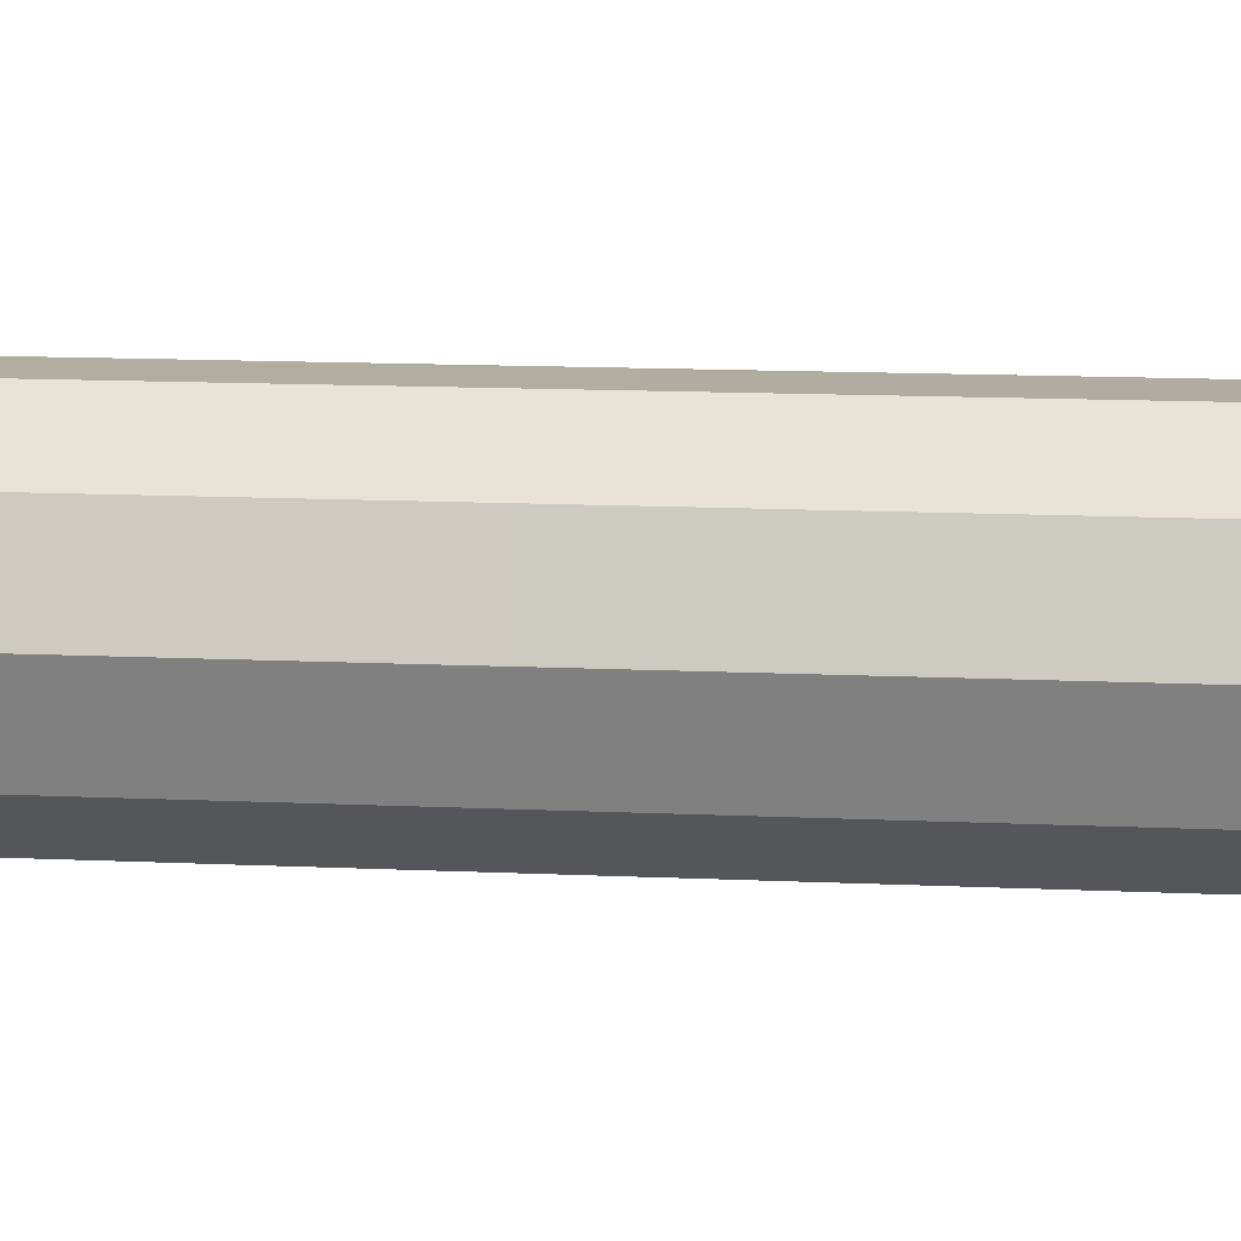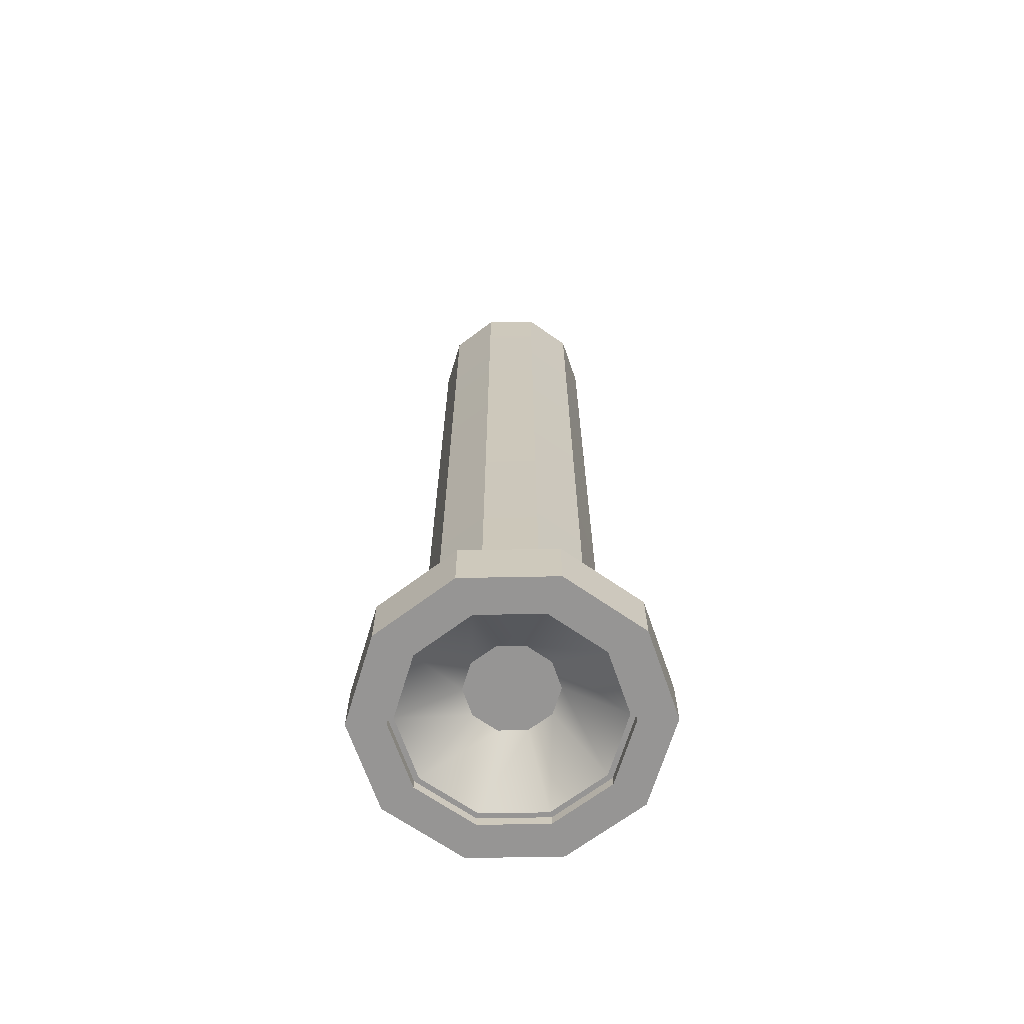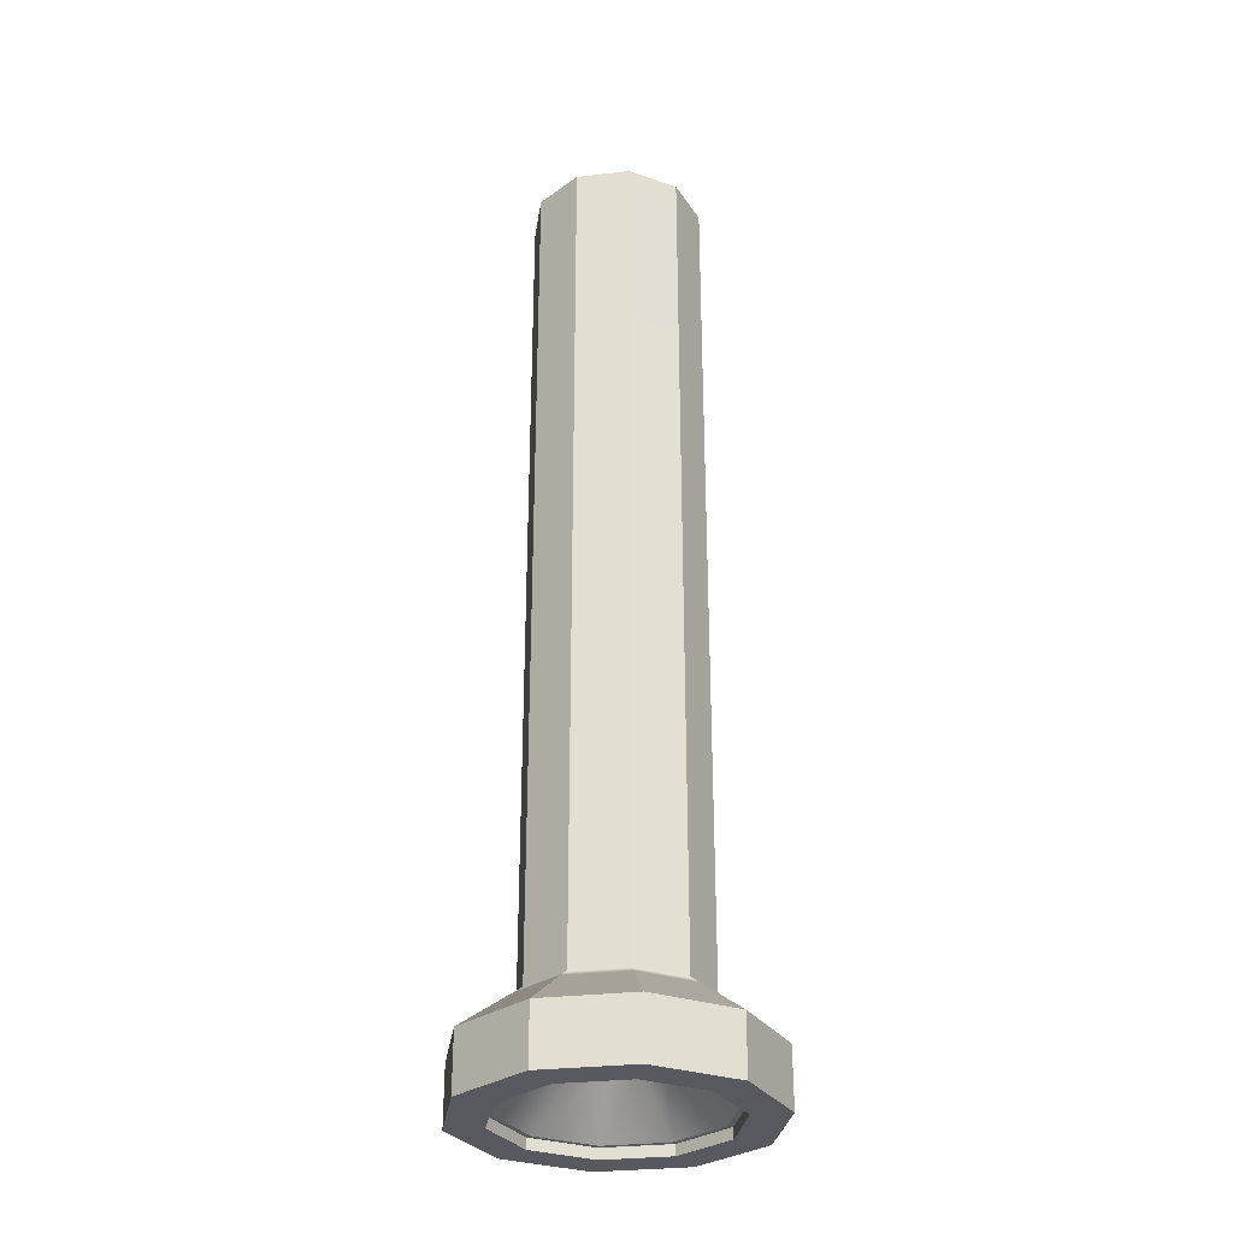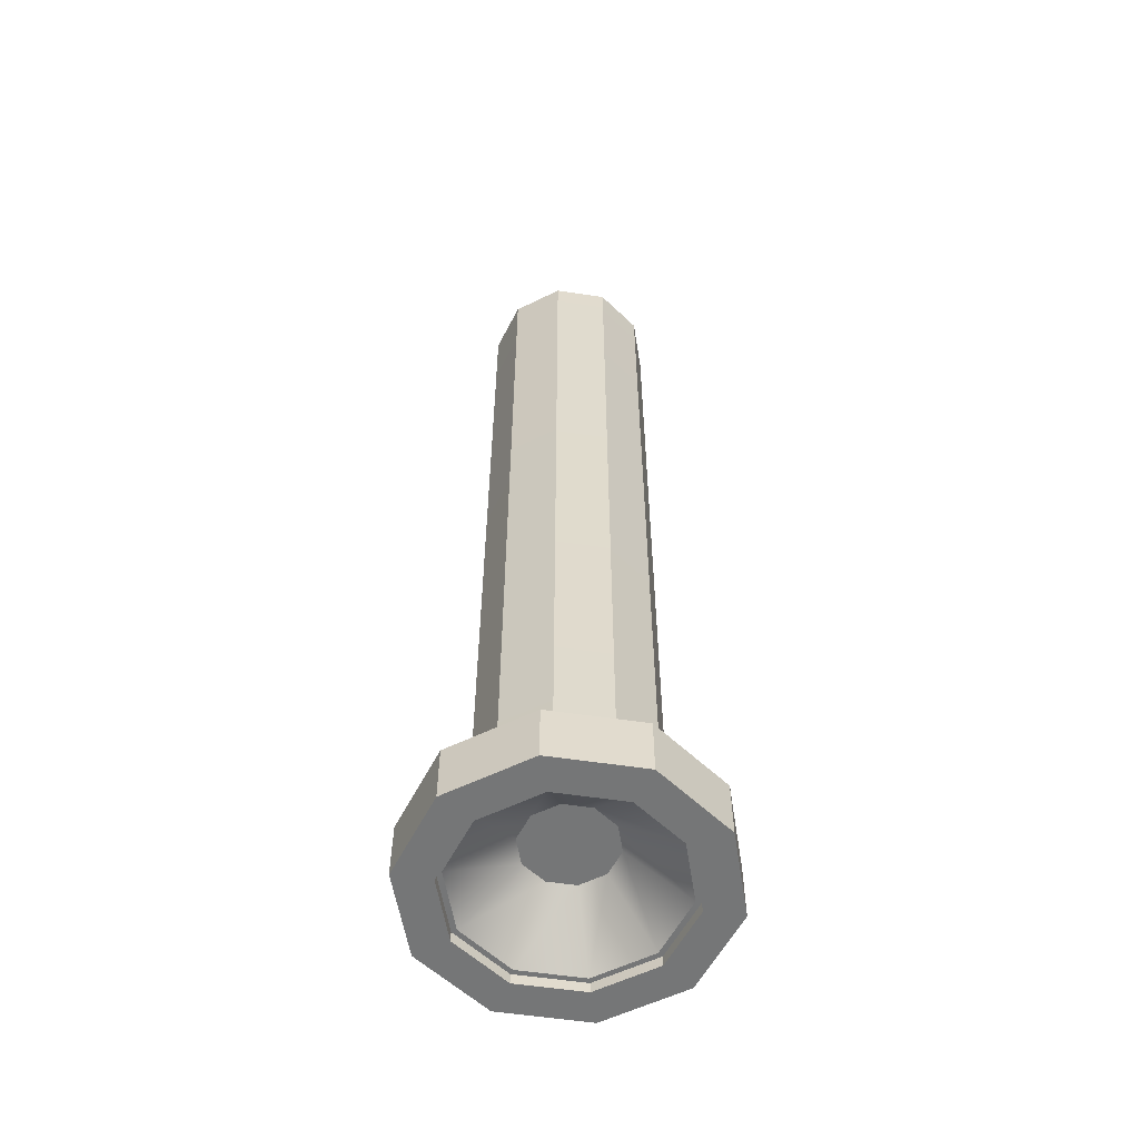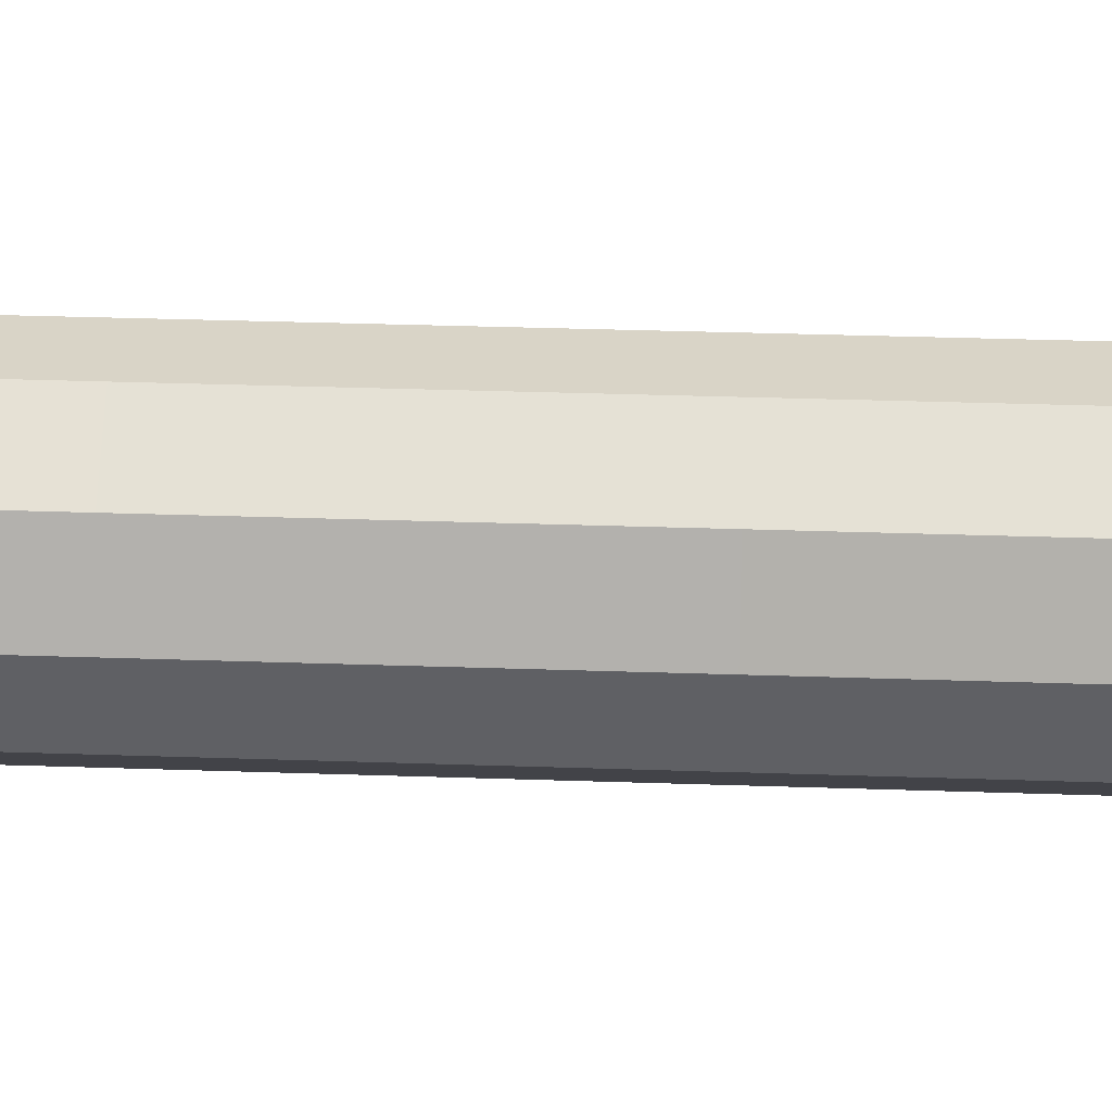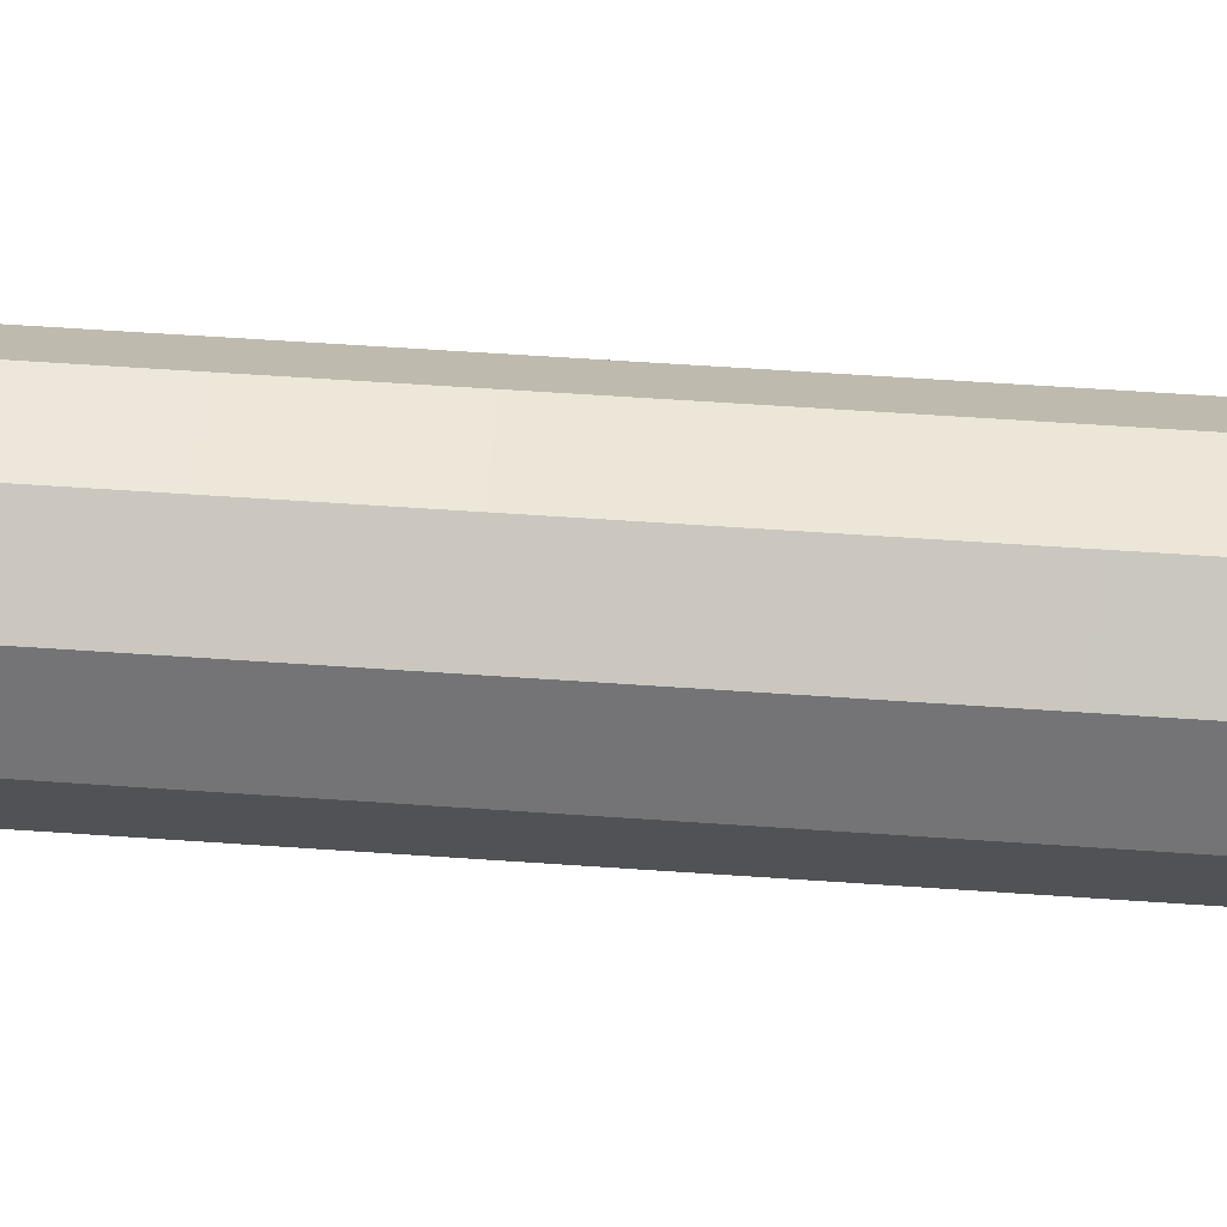
<metadata>
{"format":"obj","ext":"obj","renderer":"f3d","projection":"perspective","resolution":1024,"background":"white","views":[{"elev":10.4,"azim":97.7,"up":"+Y"},{"elev":-67.5,"azim":109.1,"up":"+Z"},{"elev":-30.4,"azim":153.6,"up":"+Z"},{"elev":-56.7,"azim":-116.9,"up":"+Z"},{"elev":28.4,"azim":-86.9,"up":"+Y"},{"elev":51.2,"azim":94.5,"up":"+Y"}]}
</metadata>
<code>
g default
v 1.369 3.032 -5.157
v 0.5229 3.646 -5.157
v -0.5229 3.646 -5.157
v -1.369 3.032 -5.157
v -1.692 2.037 -5.157
v -1.369 1.042 -5.157
v -0.5229 0.4276 -5.157
v 0.5229 0.4276 -5.157
v 1.369 1.042 -5.157
v 1.692 2.037 -5.157
v 0.809 2.625 5.157
v 0.309 2.988 5.157
v -0.309 2.988 5.157
v -0.809 2.625 5.157
v -1 2.037 5.157
v -0.809 1.449 5.157
v -0.309 1.086 5.157
v 0.309 1.086 5.157
v 0.809 1.449 5.157
v 1 2.037 5.157
v 0.6742 2.527 5.157
v 0.2575 2.829 5.157
v -0.2575 2.829 5.157
v -0.6742 2.527 5.157
v -0.8333 2.037 5.157
v -0.6742 1.547 5.157
v -0.2575 1.244 5.157
v 0.2575 1.244 5.157
v 0.6742 1.547 5.157
v 0.8333 2.037 5.157
v 0.6742 2.527 5.267
v 0.2575 2.829 5.267
v -0.2575 2.829 5.267
v -0.6742 2.527 5.267
v -0.8333 2.037 5.267
v -0.6742 1.547 5.267
v -0.2575 1.244 5.267
v 0.2575 1.244 5.267
v 0.6742 1.547 5.267
v 0.8333 2.037 5.267
v 0.809 2.625 -4.648
v 1 2.037 -4.648
v 0.809 1.449 -4.648
v 0.309 1.086 -4.648
v -0.309 1.086 -4.648
v -0.809 1.449 -4.648
v -1 2.037 -4.648
v -0.809 2.625 -4.648
v -0.309 2.988 -4.648
v 0.309 2.988 -4.648
v 1.692 2.037 -5.827
v 1.369 3.032 -5.827
v 1.369 1.042 -5.827
v 0.5229 0.4276 -5.827
v -0.5229 0.4276 -5.827
v -1.369 1.042 -5.827
v -1.692 2.037 -5.827
v -1.369 3.032 -5.827
v -0.5229 3.646 -5.827
v 0.5229 3.646 -5.827
v 1.269 2.037 -5.827
v 1.027 2.783 -5.827
v 1.027 1.291 -5.827
v 0.3922 0.8299 -5.827
v -0.3922 0.8299 -5.827
v -1.027 1.291 -5.827
v -1.269 2.037 -5.827
v -1.027 2.783 -5.827
v -0.3922 3.244 -5.827
v 0.3922 3.244 -5.827
v 1.269 2.037 -5.703
v 1.027 2.783 -5.703
v 1.027 1.291 -5.703
v 0.3922 0.8299 -5.703
v -0.3922 0.8299 -5.703
v -1.027 1.291 -5.703
v -1.269 2.037 -5.703
v -1.027 2.783 -5.703
v -0.3922 3.244 -5.703
v 0.3922 3.244 -5.703
v 0.9122 2.7 -4.742
v 1.128 2.037 -4.742
v 0.9122 1.374 -4.742
v 0.3484 0.9645 -4.742
v -0.3484 0.9645 -4.742
v -0.9122 1.374 -4.742
v -1.128 2.037 -4.742
v -0.9122 2.7 -4.742
v -0.3484 3.109 -4.742
v 0.3484 3.109 -4.742
v 1.369 3.032 -5.258
v 0.5229 3.646 -5.258
v -0.5229 3.646 -5.258
v -1.369 3.032 -5.258
v -1.692 2.037 -5.258
v -1.369 1.042 -5.258
v -0.5229 0.4276 -5.258
v 0.5229 0.4276 -5.258
v 1.369 1.042 -5.258
v 1.692 2.037 -5.258
v 0.809 2.625 4.987
v 1 2.037 4.987
v 0.809 1.449 4.987
v 0.309 1.086 4.987
v -0.309 1.086 4.987
v -0.809 1.449 4.987
v -1 2.037 4.987
v -0.809 2.625 4.987
v -0.309 2.988 4.987
v 0.309 2.988 4.987
v 1.206 2.037 -5.703
v 0.9754 2.746 -5.703
v 0.9754 1.328 -5.703
v 0.3726 0.8903 -5.703
v -0.3726 0.8903 -5.703
v -0.9754 1.328 -5.703
v -1.206 2.037 -5.703
v -0.9754 2.746 -5.703
v -0.3726 3.184 -5.703
v 0.3726 3.184 -5.703
v 0.5225 2.037 -5.116
v 0.4227 2.344 -5.116
v 0.4227 1.73 -5.116
v 0.1614 1.54 -5.116
v -0.1614 1.54 -5.116
v -0.4227 1.73 -5.116
v -0.5225 2.037 -5.116
v -0.4227 2.344 -5.116
v -0.1614 2.534 -5.116
v 0.1614 2.534 -5.116
g pCylinder1
f 1 2 90 81
f 2 3 89 90
f 3 4 88 89
f 4 5 87 88
f 5 6 86 87
f 6 7 85 86
f 7 8 84 85
f 8 9 83 84
f 9 10 82 83
f 10 1 81 82
f 122 121 123 124 125 126 127 128 129 130
f 31 32 33 34 35 36 37 38 39 40
f 11 12 22 21
f 12 13 23 22
f 13 14 24 23
f 14 15 25 24
f 15 16 26 25
f 16 17 27 26
f 17 18 28 27
f 18 19 29 28
f 19 20 30 29
f 20 11 21 30
f 21 22 32 31
f 22 23 33 32
f 23 24 34 33
f 24 25 35 34
f 25 26 36 35
f 26 27 37 36
f 27 28 38 37
f 28 29 39 38
f 29 30 40 39
f 30 21 31 40
f 42 41 101 102
f 43 42 102 103
f 44 43 103 104
f 45 44 104 105
f 46 45 105 106
f 47 46 106 107
f 48 47 107 108
f 49 48 108 109
f 50 49 109 110
f 41 50 110 101
f 1 10 100 91
f 10 9 99 100
f 9 8 98 99
f 8 7 97 98
f 7 6 96 97
f 6 5 95 96
f 5 4 94 95
f 4 3 93 94
f 3 2 92 93
f 2 1 91 92
f 52 51 61 62
f 51 53 63 61
f 53 54 64 63
f 54 55 65 64
f 55 56 66 65
f 56 57 67 66
f 57 58 68 67
f 58 59 69 68
f 59 60 70 69
f 60 52 62 70
f 62 61 71 72
f 61 63 73 71
f 63 64 74 73
f 64 65 75 74
f 65 66 76 75
f 66 67 77 76
f 67 68 78 77
f 68 69 79 78
f 69 70 80 79
f 70 62 72 80
f 82 81 41 42
f 83 82 42 43
f 84 83 43 44
f 85 84 44 45
f 86 85 45 46
f 87 86 46 47
f 88 87 47 48
f 89 88 48 49
f 90 89 49 50
f 81 90 50 41
f 92 91 52 60
f 93 92 60 59
f 94 93 59 58
f 95 94 58 57
f 96 95 57 56
f 97 96 56 55
f 98 97 55 54
f 99 98 54 53
f 100 99 53 51
f 91 100 51 52
f 102 101 11 20
f 103 102 20 19
f 104 103 19 18
f 105 104 18 17
f 106 105 17 16
f 107 106 16 15
f 108 107 15 14
f 109 108 14 13
f 110 109 13 12
f 101 110 12 11
f 72 71 111 112
f 71 73 113 111
f 73 74 114 113
f 74 75 115 114
f 75 76 116 115
f 76 77 117 116
f 77 78 118 117
f 78 79 119 118
f 79 80 120 119
f 80 72 112 120
f 112 111 121 122
f 111 113 123 121
f 113 114 124 123
f 114 115 125 124
f 115 116 126 125
f 116 117 127 126
f 117 118 128 127
f 118 119 129 128
f 119 120 130 129
f 120 112 122 130

</code>
